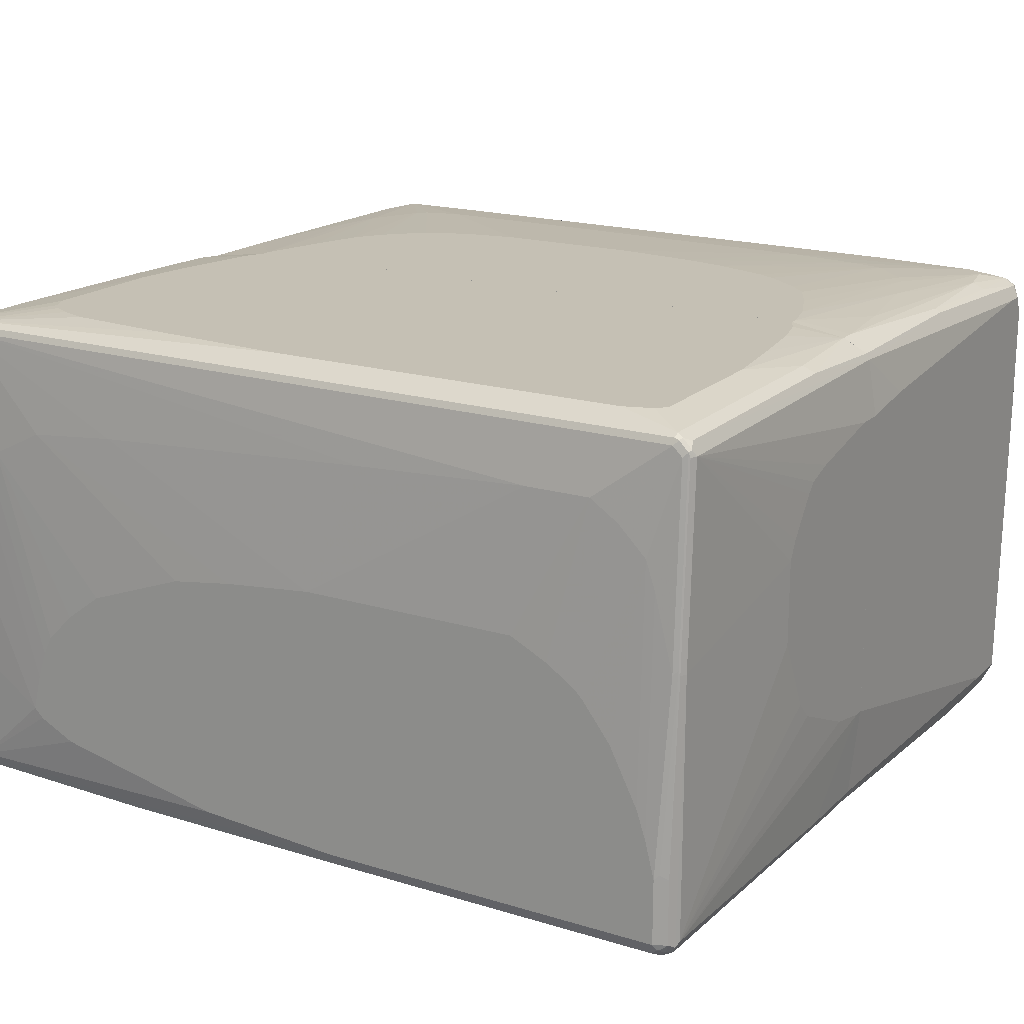
<metadata>
{"format":"obj","ext":"obj","renderer":"f3d","projection":"perspective","resolution":1024,"background":"white","views":[{"elev":18.2,"azim":-149.4,"up":"+Z"}]}
</metadata>
<code>
v 0.6005 0.04294 -0.3861
v 0.6291 0.6149 -0.3718
v 0.6206 0.02865 -0.3775
v 0.6005 0.02865 -0.3861
v 0.529 0.2574 -0.3861
v 0.6338 0.6339 -0.3622
v 0.6481 0.6196 -0.3622
v 0.5147 0.286 -0.3861
v 0.4861 0.3289 -0.3861
v 0.4147 0.3861 -0.3861
v 0.3718 0.4004 -0.3861
v 0.243 0.4147 -0.3861
v -0.3575 0.4576 -0.3861
v 0.3145 0.6291 -0.3718
v 0.6386 0.02865 -0.367
v 0.6481 0.591 -0.3622
v -0.6148 0.02865 -0.3861
v 0.6291 0.6434 -0.3431
v 0.6481 0.6339 -0.3479
v 0.6434 0.6291 -0.3575
v 0.3097 0.6387 -0.367
v 0.3145 0.6434 -0.3575
v 0.6578 0.6149 -0.3431
v -0.4147 0.4576 -0.3861
v -0.6148 0.6291 -0.3718
v 0.6529 0.5815 -0.3527
v 0.6578 0.5862 -0.3431
v 0.6434 0.02865 -0.3575
v -0.6338 0.02865 -0.3765
v -0.6148 0.0858 -0.3861
v 0.4861 0.6578 -0.2431
v 0.5004 0.6578 -0.2287
v 0.6291 0.6434 -0.1573
v 0.6386 0.6387 -0.3384
v -0.07147 0.6578 -0.3431
v 0.1572 0.6578 -0.3289
v 0.429 0.6578 -0.2717
v 0.6481 0.6339 -0.162
v -0.06671 0.6482 -0.3622
v 0.6578 0.6149 0.07143
v -0.4718 0.4432 -0.3861
v -0.5147 0.4289 -0.3861
v -0.5576 0.3861 -0.3861
v -0.6005 0.1716 -0.3861
v -0.6338 0.6291 -0.3622
v -0.6256 0.6363 -0.3646
v -0.6195 0.6387 -0.367
v 0.6578 0.5291 -0.3289
v 0.6578 0.2431 -0.2145
v 0.6578 0.1144 -0.1573
v 0.6578 0.0858 -0.143
v 0.6578 0.04294 -0.1001
v 0.6578 0.02865 -0.08577
v -0.6338 0.0858 -0.3765
v -0.6434 0.02865 -0.3575
v -0.6399 0.1645 -0.3646
v 0.4861 0.6578 -0.1715
v 0.6148 0.6434 6.719e-05
v 0.6291 0.6291 0.3146
v 0.6386 0.6387 -0.1525
v -0.6148 0.6578 -0.3431
v 0.6529 0.6244 0.07621
v -0.61 0.6482 -0.3622
v 0.6578 0.6006 0.3432
v -0.6291 0.6434 -0.3575
v -0.6386 0.1573 -0.367
v -0.6399 0.6363 -0.3503
v 0.6578 0.02865 0.243
v -0.6578 0.02865 -0.2145
v -0.6434 0.1573 -0.3575
v -0.6434 0.6291 -0.3431
v 0.4718 0.6578 -0.1287
v 0.5862 0.6434 0.1144
v 0.6148 0.6291 0.3718
v 0.6386 0.6244 0.3193
v -0.6195 0.653 -0.3527
v -0.6256 0.6506 -0.3503
v -0.6338 0.6482 -0.3431
v -0.6148 0.6578 -0.2431
v 0.6481 0.6196 0.3098
v 0.6529 0.6101 0.3479
v 0.6578 0.05723 0.2574
v 0.6506 0.6077 0.3539
v 0.6363 0.6077 0.3825
v 0.6386 0.6006 0.3813
v 0.6399 0.479 0.3789
v 0.6434 0.4862 0.3718
v 0.6434 0.02865 0.3574
v -0.6434 0.6291 0.05719
v -0.6386 0.6387 0.05719
v -0.6338 0.6482 -0.2431
v -0.6578 0.02865 0.2717
v -0.6578 0.04294 -0.2145
v -0.6578 0.1144 -0.2002
v -0.6578 0.2431 -0.143
v -0.6578 0.2717 -0.1143
v -0.6578 0.3146 -0.02857
v -0.6578 0.3289 6.719e-05
v 0.4575 0.6578 -0.1001
v 0.5719 0.6434 0.1573
v 0.6148 0.6244 0.3813
v 0.6243 0.6244 0.3765
v 0.5576 0.6434 0.1858
v 0.4718 0.6434 0.2288
v 0.3289 0.6434 0.243
v -0.1286 0.6434 0.2717
v -0.4004 0.6434 0.286
v -0.6148 0.6291 0.3718
v -0.622 0.6542 -0.2359
v -0.6363 0.6399 0.06427
v -0.6291 0.6434 0.05719
v -0.6005 0.6578 -0.1859
v 0.6386 0.6101 0.3765
v 0.622 0.622 0.3825
v 0.6291 0.6006 0.3861
v 0.6386 0.4862 0.3813
v 0.6386 0.02865 0.367
v -0.6578 0.3289 0.1286
v -0.6434 0.6149 0.3574
v -0.6386 0.6244 0.3574
v -0.6363 0.6256 0.3646
v -0.6578 0.07152 0.2717
v -0.6434 0.02865 0.3576
v 0.4147 0.6578 -0.05713
v 0.6148 0.6149 0.3861
v -0.6148 0.6244 0.3813
v 0.3575 0.6578 -0.01425
v 0.2001 0.6578 0.04287
v 0.1001 0.6578 0.05719
v -0.04288 0.6578 0.07143
v -0.5004 0.6434 0.286
v -0.5433 0.6434 0.2574
v -0.5719 0.6434 0.2288
v -0.6291 0.6291 0.3574
v -0.622 0.6256 0.3789
v -0.6005 0.6434 0.1716
v -0.5862 0.6578 -0.143
v 0.6291 0.4862 0.3861
v 0.5147 0.5291 0.4004
v 0.529 0.5147 0.4004
v 0.5433 0.4862 0.4004
v 0.6338 0.2145 0.3765
v 0.6291 0.02865 0.3718
v -0.6578 0.3146 0.1573
v -0.6578 0.2717 0.2145
v -0.6578 0.2574 0.2288
v -0.6578 0.2145 0.243
v -0.6386 0.6196 0.367
v -0.6338 0.6101 0.3765
v -0.6386 0.02865 0.367
v -0.6338 0.2098 0.3765
v 0.4861 0.5434 0.4004
v 0.05718 0.5862 0.4004
v 0.2716 0.5719 0.4004
v 0.4432 0.5577 0.4004
v -0.6148 0.6149 0.3861
v -0.3861 0.6578 0.07143
v -0.4147 0.6578 0.05719
v -0.4432 0.6578 0.04287
v -0.4861 0.6578 0.01423
v -0.5004 0.6578 6.719e-05
v -0.5862 0.6434 0.2145
v -0.6243 0.6196 0.3813
v -0.5719 0.6578 -0.1143
v 0.6148 0.2145 0.3861
v 0.5433 0.286 0.4004
v 0.6005 0.05723 0.3861
v 0.5862 0.02865 0.3861
v -0.6005 0.02865 0.3861
v -0.6148 0.2145 0.3861
v -0.5147 0.5862 0.4004
v -0.5719 0.5577 0.4004
v -0.5576 0.5719 0.4004
v -0.5433 0.6578 -0.05713
v 0.529 0.1859 0.4004
v 0.5004 0.05723 0.4004
v 0.4861 0.02865 0.4004
v -0.5147 0.02865 0.4004
v -0.529 0.05723 0.4004
v -0.5433 0.1144 0.4004
v -0.5576 0.2145 0.4004
v -0.5719 0.3289 0.4004
v 0.6148 -0.5147 -0.4004
v 0.6148 -3.636e-05 -0.386
v 0.6243 -0.5195 -0.3956
v 0.6148 -0.6292 -0.4004
v 0.6005 -0.4719 -0.4004
v 0.622 0.0214 -0.3789
v 0.6243 -0.004807 -0.3813
v 0.6005 0.02859 -0.386
v 0.6338 -0.5529 -0.3908
v 0.6243 -0.6339 -0.3956
v 0.6148 -0.6452 -0.3968
v 0.6005 -0.6435 -0.4004
v 0.4861 -0.3146 -0.4004
v 0.6315 0.01663 -0.3741
v 0.6206 0.02859 -0.3774
v 0.6386 0.02859 -0.367
v 0.4004 -0.2002 -0.4004
v 0.3718 -0.1716 -0.4004
v 0.2144 -0.07153 -0.4004
v 0.1858 -0.05722 -0.4004
v 0.1429 -0.04291 -0.4004
v 0.08576 -0.02866 -0.4004
v -0.04288 -3.636e-05 -0.4004
v -0.6148 0.02859 -0.386
v 0.6338 -0.6244 -0.3908
v 0.6434 0.02859 -0.3574
v 0.6434 -0.5577 -0.3718
v 0.622 -0.647 -0.3932
v 0.6077 -0.6542 -0.3932
v 0.6005 -0.653 -0.3956
v 0.529 -0.6435 -0.4004
v -0.3289 -3.636e-05 -0.4004
v -0.3861 -0.02866 -0.4004
v -0.429 -0.05722 -0.4004
v -0.6148 -0.3289 -0.4004
v -0.6291 -0.4432 -0.4004
v -0.6338 0.02859 -0.3765
v 0.6434 -0.6292 -0.3718
v 0.6386 -0.6339 -0.3813
v 0.6578 0.02859 -0.08575
v 0.6363 -0.6398 -0.3789
v 0.6338 -0.6482 -0.3718
v 0.622 -0.6542 -0.3789
v 0.6005 -0.6577 -0.386
v 0.529 -0.653 -0.3956
v 0.5219 -0.6506 -0.3968
v -0.622 -0.6363 -0.3968
v -0.6148 -0.6292 -0.4004
v -0.6291 -0.6149 -0.4004
v -0.6363 -0.622 -0.3968
v -0.6386 -0.4432 -0.3956
v -0.6386 -0.1573 -0.3813
v -0.6399 -0.1502 -0.3789
v -0.6386 0.02859 -0.367
v 0.6578 -0.143 0.04288
v 0.6578 -0.2145 0.143
v 0.6434 -0.6292 0.3432
v 0.6399 -0.6363 0.3503
v 0.6578 0.02859 0.2431
v 0.6338 -0.6482 0.3288
v 0.6243 -0.653 -0.3718
v 0.6148 -0.6577 -0.3718
v 0.529 -0.6577 -0.386
v -0.6148 -0.6435 -0.386
v -0.6148 -0.6387 -0.3956
v -0.6291 -0.6398 -0.3878
v -0.6363 -0.6363 -0.3897
v -0.6399 -0.6292 -0.3878
v -0.6386 -0.6149 -0.3956
v -0.6399 -0.4361 -0.3932
v -0.6434 -0.1573 -0.3718
v -0.6434 0.02859 -0.3574
v 0.6578 -0.2145 0.1572
v 0.6434 -0.1002 0.3574
v 0.6578 -0.2002 0.1716
v 0.6578 -0.1573 0.2002
v 0.6578 -0.1144 0.2287
v 0.6578 -0.07153 0.2431
v 0.6399 -0.1073 0.3646
v 0.6386 -0.1002 0.367
v 0.6386 -0.6292 0.3527
v 0.6005 -0.6292 0.3718
v 0.6052 -0.6387 0.367
v 0.6338 -0.6387 0.3527
v 0.6184 -0.6506 0.3503
v 0.6434 0.02859 0.3574
v 0.6166 -0.6542 0.3432
v 0.6243 -0.653 0.3288
v 0.6148 -0.6577 -0.2287
v 0.429 -0.6577 -0.3718
v -0.1144 -0.6577 0.1144
v -0.6291 -0.6435 -0.3718
v 0.3289 -0.6577 -0.3003
v 0.2573 -0.6577 -0.2431
v -0.6386 -0.6387 -0.3765
v -0.6529 -0.6244 -0.3622
v -0.6578 -0.6149 -0.3574
v -0.6434 -0.4432 -0.386
v -0.6578 -0.5434 -0.3574
v -0.6578 0.02859 -0.2145
v 0.6386 0.02859 0.367
v 0.6338 -0.5577 0.3622
v 0.6291 -0.1002 0.3718
v 0.6148 -0.5577 0.3718
v 0.5433 -0.4004 0.386
v 0.5004 -0.4862 0.386
v 0.4861 -0.5005 0.386
v 0.429 -0.5147 0.386
v 0.4575 -0.6292 0.3718
v 0.5957 -0.6482 0.3622
v 0.6052 -0.653 0.3527
v 0.6005 -0.6577 0.3432
v 0.622 -0.6542 0.2788
v -0.1286 -0.6577 0.1286
v -0.1572 -0.6577 0.1716
v -0.1715 -0.6577 0.2002
v -0.2287 -0.6577 0.3288
v -0.6434 -0.6435 0.1286
v -0.6529 -0.6387 0.1239
v -0.6481 -0.6339 -0.3527
v -0.6578 -0.6292 0.1286
v -0.6578 0.02859 0.2717
v 0.6291 0.02859 0.3718
v 0.5862 -0.1002 0.386
v 0.5719 -0.2288 0.386
v 0.5576 -0.3289 0.386
v 0.4861 0.01428 0.4004
v 0.4575 -0.08584 0.4004
v 0.429 -0.1716 0.4004
v 0.4004 -0.2145 0.4004
v 0.3575 -0.2575 0.4004
v 0.3432 -0.2717 0.4004
v 0.2716 -0.3003 0.4004
v 0.1858 -0.3146 0.4004
v 0.2287 -0.5147 0.386
v 0.4528 -0.6482 0.3622
v -0.4004 -0.6149 0.3718
v 0.03335 -0.653 0.3527
v 0.02859 -0.6577 0.3432
v -0.6291 -0.6435 0.3432
v -0.6434 -0.6435 0.3003
v -0.6529 -0.6387 0.2955
v -0.6578 -0.6292 0.3003
v -0.6578 -0.07153 0.2859
v -0.6434 0.02859 0.3576
v 0.5862 0.02859 0.386
v 0.4861 0.02859 0.4004
v -0.04288 -0.3146 0.4004
v -0.2859 -0.5005 0.386
v -0.4051 -0.6339 0.3622
v -0.5719 -0.6005 0.3718
v -0.6291 -0.6292 0.3574
v -0.6243 -0.6387 0.3527
v -0.6363 -0.6363 0.3503
v -0.6506 -0.6363 0.3217
v -0.6578 -0.6149 0.3288
v -0.6578 -0.5862 0.3288
v -0.6386 0.02859 0.367
v -0.6386 -0.2812 0.367
v -0.5147 0.02859 0.4004
v -0.1715 -0.3003 0.4004
v -0.4004 -0.4862 0.386
v -0.4575 -0.4719 0.386
v -0.6005 -0.572 0.3718
v -0.6148 -0.5005 0.3718
v -0.6338 -0.5052 0.3622
v -0.6481 -0.6196 0.348
v -0.6458 -0.6315 0.3455
v -0.6291 0.02859 0.3718
v -0.6291 -0.286 0.3718
v -0.6005 0.02859 0.386
v -0.5147 0.01428 0.4004
v -0.243 -0.286 0.4004
v -0.5147 -0.4147 0.386
v -0.3289 -0.2575 0.4004
v -0.3575 -0.2431 0.4004
v -0.4147 -0.2002 0.4004
v -0.429 -0.186 0.4004
v -0.529 -0.3861 0.386
v -0.5576 -0.3003 0.386
v -0.5862 -0.1287 0.386
v -0.6005 -3.636e-05 0.386
v -0.5004 -0.04291 0.4004
v -0.4432 -0.1716 0.4004
v -0.4718 -0.1144 0.4004
f 1 2 3
f 1 3 4
f 1 4 17
f 1 17 30
f 1 30 44
f 1 44 43
f 1 43 42
f 1 42 41
f 1 41 24
f 1 24 13
f 1 13 12
f 1 12 11
f 1 11 10
f 1 10 9
f 1 9 8
f 1 8 5
f 1 5 2
f 2 6 7
f 2 7 3
f 2 5 8
f 2 8 9
f 2 9 10
f 2 10 11
f 2 11 12
f 2 12 13
f 2 13 14
f 2 14 6
f 3 15 28
f 3 28 53
f 3 53 68
f 3 68 88
f 3 88 117
f 3 117 143
f 3 143 168
f 3 168 177
f 3 177 178
f 3 178 169
f 3 169 150
f 3 150 123
f 3 123 92
f 3 92 69
f 3 69 55
f 3 55 29
f 3 29 17
f 3 17 4
f 3 7 16
f 3 16 15
f 6 18 19
f 6 19 20
f 6 20 7
f 6 14 21
f 6 21 22
f 6 22 18
f 7 20 19
f 7 19 23
f 7 23 27
f 7 27 16
f 13 24 25
f 13 25 14
f 14 25 47
f 14 47 63
f 14 63 39
f 14 39 21
f 15 16 26
f 15 26 27
f 15 27 28
f 16 27 26
f 17 29 54
f 17 54 30
f 18 31 32
f 18 32 33
f 18 33 60
f 18 60 34
f 18 34 19
f 18 22 35
f 18 35 36
f 18 36 37
f 18 37 31
f 19 38 40
f 19 40 23
f 19 34 60
f 19 60 38
f 21 39 22
f 22 39 35
f 23 40 64
f 23 64 82
f 23 82 68
f 23 68 53
f 23 53 52
f 23 52 51
f 23 51 50
f 23 50 49
f 23 49 48
f 23 48 27
f 24 41 25
f 25 41 42
f 25 42 43
f 25 43 44
f 25 44 30
f 25 30 54
f 25 54 45
f 25 45 46
f 25 46 47
f 27 48 28
f 28 48 49
f 28 49 50
f 28 50 51
f 28 51 52
f 28 52 53
f 29 55 56
f 29 56 54
f 31 37 36
f 31 36 35
f 31 35 61
f 31 61 79
f 31 79 112
f 31 112 137
f 31 137 164
f 31 164 174
f 31 174 161
f 31 161 160
f 31 160 159
f 31 159 158
f 31 158 157
f 31 157 130
f 31 130 129
f 31 129 128
f 31 128 127
f 31 127 124
f 31 124 99
f 31 99 72
f 31 72 57
f 31 57 32
f 32 57 58
f 32 58 33
f 33 59 75
f 33 75 60
f 33 58 59
f 35 39 63
f 35 63 61
f 38 62 40
f 38 60 62
f 40 62 64
f 45 65 46
f 45 54 66
f 45 66 56
f 45 56 67
f 45 67 65
f 46 65 47
f 47 65 76
f 47 76 63
f 54 56 66
f 55 69 93
f 55 93 70
f 55 70 56
f 56 70 71
f 56 71 67
f 57 72 100
f 57 100 73
f 57 73 58
f 58 74 59
f 58 73 74
f 59 74 102
f 59 102 75
f 60 75 62
f 61 63 76
f 61 76 77
f 61 77 78
f 61 78 91
f 61 91 79
f 62 80 81
f 62 81 64
f 62 75 80
f 64 81 83
f 64 83 84
f 64 84 85
f 64 85 86
f 64 86 87
f 64 87 88
f 64 88 82
f 65 77 76
f 65 67 78
f 65 78 77
f 67 71 89
f 67 89 90
f 67 90 91
f 67 91 78
f 68 82 88
f 69 92 122
f 69 122 147
f 69 147 146
f 69 146 145
f 69 145 144
f 69 144 118
f 69 118 98
f 69 98 97
f 69 97 96
f 69 96 95
f 69 95 94
f 69 94 93
f 70 93 71
f 71 93 94
f 71 94 95
f 71 95 96
f 71 96 97
f 71 97 98
f 71 98 118
f 71 118 89
f 72 99 103
f 72 103 100
f 73 100 74
f 74 101 102
f 74 100 103
f 74 103 104
f 74 104 105
f 74 105 106
f 74 106 107
f 74 107 131
f 74 131 108
f 74 108 126
f 74 126 101
f 75 102 81
f 75 81 80
f 79 91 109
f 79 109 110
f 79 110 111
f 79 111 136
f 79 136 112
f 81 102 113
f 81 113 83
f 83 113 84
f 84 113 102
f 84 102 114
f 84 114 125
f 84 125 115
f 84 115 85
f 85 115 138
f 85 138 116
f 85 116 86
f 86 116 117
f 86 117 88
f 86 88 87
f 89 118 119
f 89 119 120
f 89 120 90
f 90 120 121
f 90 121 110
f 90 110 91
f 91 110 109
f 92 123 122
f 99 124 103
f 101 125 114
f 101 114 102
f 101 126 156
f 101 156 171
f 101 171 153
f 101 153 125
f 103 124 127
f 103 127 104
f 104 127 128
f 104 128 129
f 104 129 130
f 104 130 105
f 105 130 106
f 106 130 107
f 107 130 157
f 107 157 131
f 108 131 132
f 108 132 133
f 108 133 162
f 108 162 134
f 108 134 121
f 108 121 135
f 108 135 126
f 110 121 111
f 111 121 134
f 111 134 136
f 112 136 162
f 112 162 137
f 115 125 139
f 115 139 140
f 115 140 141
f 115 141 166
f 115 166 138
f 116 142 117
f 116 138 165
f 116 165 142
f 117 142 165
f 117 165 143
f 118 144 119
f 119 144 145
f 119 145 146
f 119 146 147
f 119 147 122
f 119 122 123
f 119 123 148
f 119 148 121
f 119 121 120
f 121 148 163
f 121 163 135
f 123 149 148
f 123 150 151
f 123 151 149
f 125 152 139
f 125 153 154
f 125 154 155
f 125 155 152
f 126 135 156
f 131 157 158
f 131 158 159
f 131 159 160
f 131 160 132
f 132 160 161
f 132 161 133
f 133 161 162
f 134 162 136
f 135 163 156
f 137 162 164
f 138 166 165
f 139 152 155
f 139 155 154
f 139 154 153
f 139 153 171
f 139 171 173
f 139 173 172
f 139 172 182
f 139 182 181
f 139 181 180
f 139 180 179
f 139 179 178
f 139 178 177
f 139 177 176
f 139 176 175
f 139 175 166
f 139 166 141
f 139 141 140
f 143 165 167
f 143 167 168
f 148 149 163
f 149 151 170
f 149 170 156
f 149 156 163
f 150 169 151
f 151 169 170
f 156 170 182
f 156 182 172
f 156 172 173
f 156 173 171
f 161 174 162
f 162 174 164
f 165 166 167
f 166 175 167
f 167 175 176
f 167 176 177
f 167 177 168
f 169 178 179
f 169 179 180
f 169 180 181
f 169 181 182
f 169 182 170
f 183 184 189
f 183 189 185
f 183 185 191
f 183 191 207
f 183 207 192
f 183 192 186
f 183 186 194
f 183 194 213
f 183 213 230
f 183 230 231
f 183 231 218
f 183 218 217
f 183 217 216
f 183 216 215
f 183 215 214
f 183 214 205
f 183 205 204
f 183 204 203
f 183 203 202
f 183 202 201
f 183 201 200
f 183 200 199
f 183 199 195
f 183 195 187
f 183 187 184
f 184 188 196
f 184 196 189
f 184 187 190
f 184 190 188
f 185 189 191
f 186 192 193
f 186 193 194
f 187 195 190
f 188 190 197
f 188 197 198
f 188 198 196
f 189 196 191
f 190 195 199
f 190 199 200
f 190 200 201
f 190 201 202
f 190 202 203
f 190 203 204
f 190 204 205
f 190 205 214
f 190 214 206
f 190 206 219
f 190 219 236
f 190 236 254
f 190 254 282
f 190 282 304
f 190 304 327
f 190 327 340
f 190 340 351
f 190 351 353
f 190 353 342
f 190 342 329
f 190 329 328
f 190 328 305
f 190 305 283
f 190 283 268
f 190 268 241
f 190 241 222
f 190 222 208
f 190 208 198
f 190 198 197
f 191 196 198
f 191 198 208
f 191 208 209
f 191 209 220
f 191 220 207
f 192 210 193
f 192 207 210
f 193 210 211
f 193 211 212
f 193 212 194
f 194 212 227
f 194 227 213
f 206 214 215
f 206 215 216
f 206 216 217
f 206 217 218
f 206 218 233
f 206 233 219
f 207 220 221
f 207 221 210
f 208 222 209
f 209 222 220
f 210 221 223
f 210 223 224
f 210 224 225
f 210 225 211
f 211 226 212
f 211 225 244
f 211 244 226
f 212 226 245
f 212 245 227
f 213 227 228
f 213 228 229
f 213 229 230
f 218 231 232
f 218 232 233
f 219 233 234
f 219 234 235
f 219 235 236
f 220 222 237
f 220 237 238
f 220 238 255
f 220 255 239
f 220 239 240
f 220 240 224
f 220 224 223
f 220 223 221
f 222 241 260
f 222 260 259
f 222 259 258
f 222 258 257
f 222 257 255
f 222 255 238
f 222 238 237
f 224 242 270
f 224 270 243
f 224 243 225
f 224 240 242
f 225 243 244
f 226 244 271
f 226 271 294
f 226 294 321
f 226 321 299
f 226 299 298
f 226 298 297
f 226 297 296
f 226 296 273
f 226 273 276
f 226 276 275
f 226 275 272
f 226 272 245
f 227 245 246
f 227 246 247
f 227 247 229
f 227 229 228
f 229 248 249
f 229 249 232
f 229 232 231
f 229 231 230
f 229 247 248
f 232 249 250
f 232 250 251
f 232 251 233
f 233 251 252
f 233 252 235
f 233 235 234
f 235 252 280
f 235 280 253
f 235 253 254
f 235 254 236
f 239 256 261
f 239 261 240
f 239 255 257
f 239 257 258
f 239 258 259
f 239 259 260
f 239 260 256
f 240 261 262
f 240 262 263
f 240 263 264
f 240 264 265
f 240 265 266
f 240 266 267
f 240 267 242
f 241 268 256
f 241 256 260
f 242 267 269
f 242 269 270
f 243 270 271
f 243 271 244
f 245 272 246
f 246 273 296
f 246 296 274
f 246 274 248
f 246 248 247
f 246 272 275
f 246 275 276
f 246 276 273
f 248 274 277
f 248 277 249
f 249 277 278
f 249 278 250
f 250 278 279
f 250 279 251
f 251 279 252
f 252 279 281
f 252 281 280
f 253 280 281
f 253 281 254
f 254 281 282
f 256 268 261
f 261 268 283
f 261 283 262
f 262 284 263
f 262 283 305
f 262 305 285
f 262 285 286
f 262 286 284
f 263 284 286
f 263 286 264
f 264 286 308
f 264 308 287
f 264 287 288
f 264 288 289
f 264 289 290
f 264 290 317
f 264 317 291
f 264 291 318
f 264 318 292
f 264 292 265
f 265 292 267
f 265 267 266
f 267 292 293
f 267 293 269
f 269 293 294
f 269 294 270
f 270 294 295
f 270 295 271
f 271 295 294
f 274 296 297
f 274 297 298
f 274 298 299
f 274 299 300
f 274 300 301
f 274 301 277
f 277 301 302
f 277 302 278
f 278 302 301
f 278 301 303
f 278 303 279
f 279 303 325
f 279 325 338
f 279 338 339
f 279 339 326
f 279 326 304
f 279 304 282
f 279 282 281
f 285 305 328
f 285 328 306
f 285 306 286
f 286 306 307
f 286 307 308
f 287 308 309
f 287 309 310
f 287 310 311
f 287 311 288
f 288 311 312
f 288 312 313
f 288 313 289
f 289 313 314
f 289 314 315
f 289 315 290
f 290 315 316
f 290 316 330
f 290 330 317
f 291 317 319
f 291 319 332
f 291 332 318
f 292 318 320
f 292 320 293
f 293 320 321
f 293 321 294
f 299 322 323
f 299 323 300
f 299 321 322
f 300 323 324
f 300 324 301
f 301 324 325
f 301 325 303
f 304 326 327
f 306 328 329
f 306 329 309
f 306 309 307
f 307 309 308
f 309 329 342
f 309 342 354
f 309 354 365
f 309 365 367
f 309 367 366
f 309 366 360
f 309 360 359
f 309 359 358
f 309 358 357
f 309 357 355
f 309 355 343
f 309 343 330
f 309 330 316
f 309 316 315
f 309 315 314
f 309 314 313
f 309 313 312
f 309 312 311
f 309 311 310
f 317 330 331
f 317 331 319
f 318 332 320
f 319 331 333
f 319 333 334
f 319 334 332
f 320 332 335
f 320 335 322
f 320 322 321
f 322 335 336
f 322 336 337
f 322 337 323
f 323 337 324
f 324 337 325
f 325 337 338
f 326 339 327
f 327 339 338
f 327 338 341
f 327 341 340
f 330 343 331
f 331 343 344
f 331 344 333
f 332 334 335
f 333 345 346
f 333 346 334
f 333 344 345
f 334 336 335
f 334 346 347
f 334 347 348
f 334 348 349
f 334 349 336
f 336 349 350
f 336 350 337
f 337 350 338
f 338 350 349
f 338 349 341
f 340 341 352
f 340 352 351
f 341 348 352
f 341 349 348
f 342 353 364
f 342 364 354
f 343 355 344
f 344 355 345
f 345 356 346
f 345 355 357
f 345 357 358
f 345 358 359
f 345 359 360
f 345 360 356
f 346 356 361
f 346 361 362
f 346 362 347
f 347 352 348
f 347 362 363
f 347 363 364
f 347 364 352
f 351 352 364
f 351 364 353
f 354 364 363
f 354 363 362
f 354 362 365
f 356 360 366
f 356 366 367
f 356 367 361
f 361 367 365
f 361 365 362

</code>
